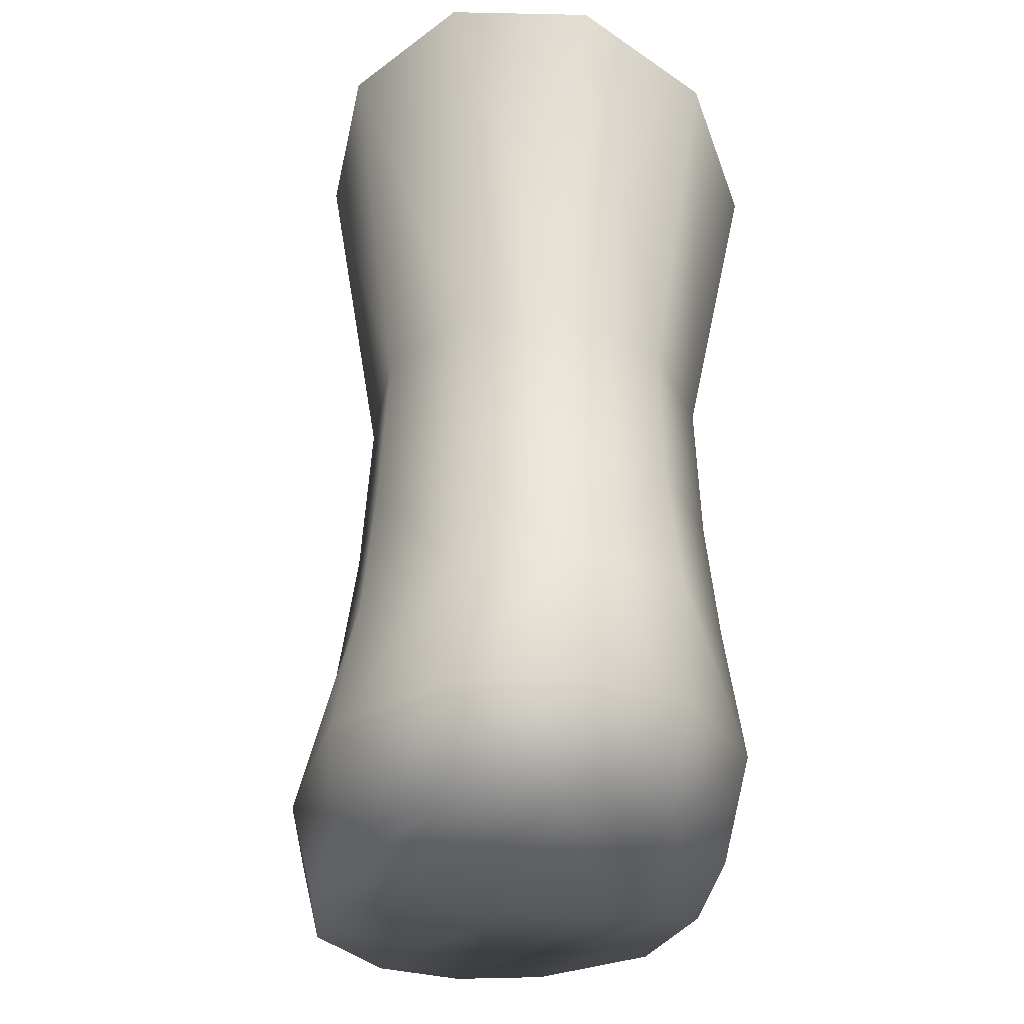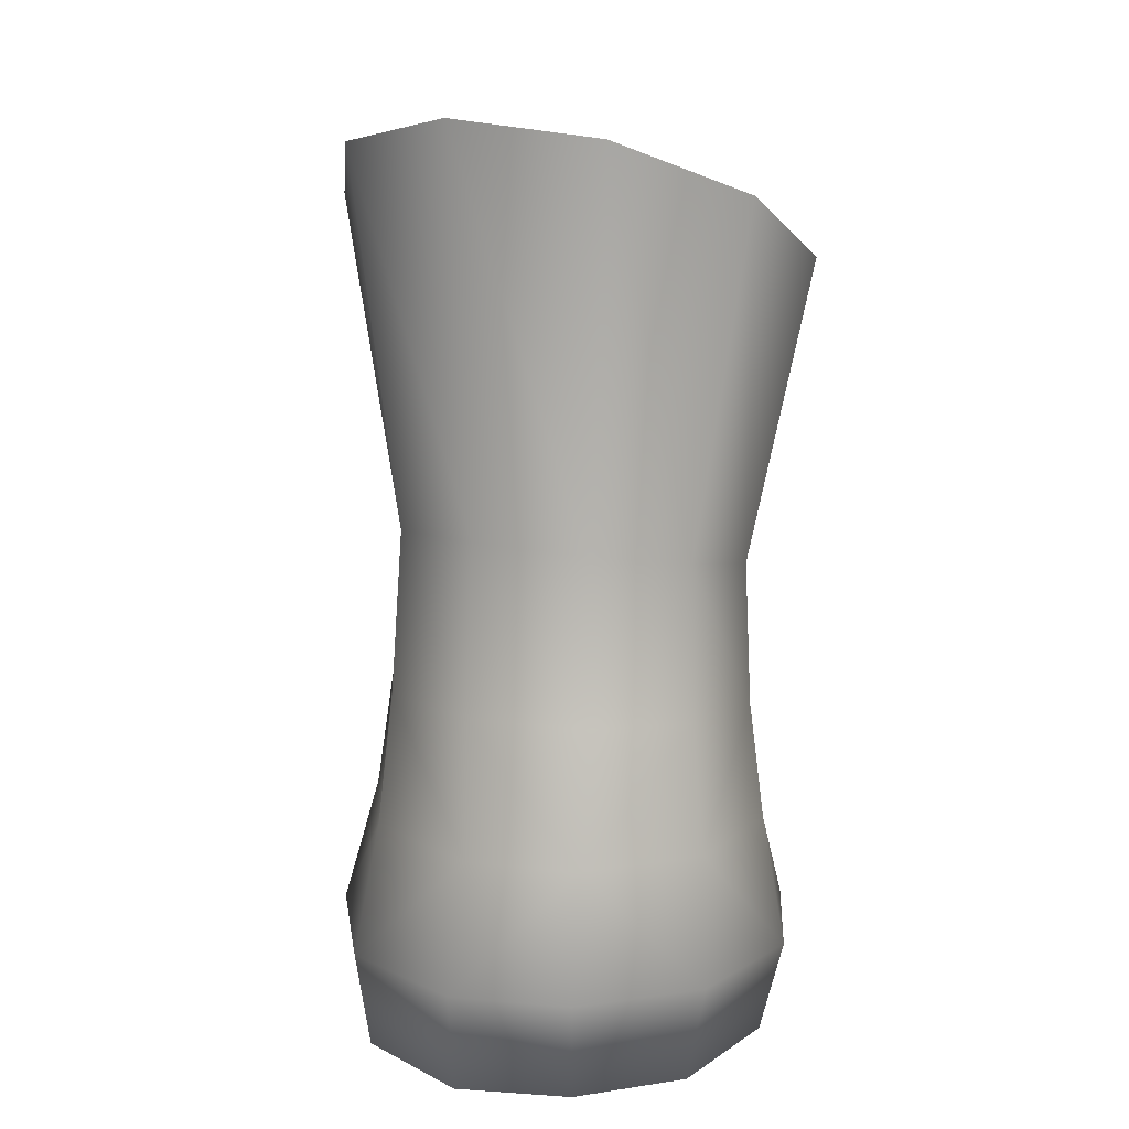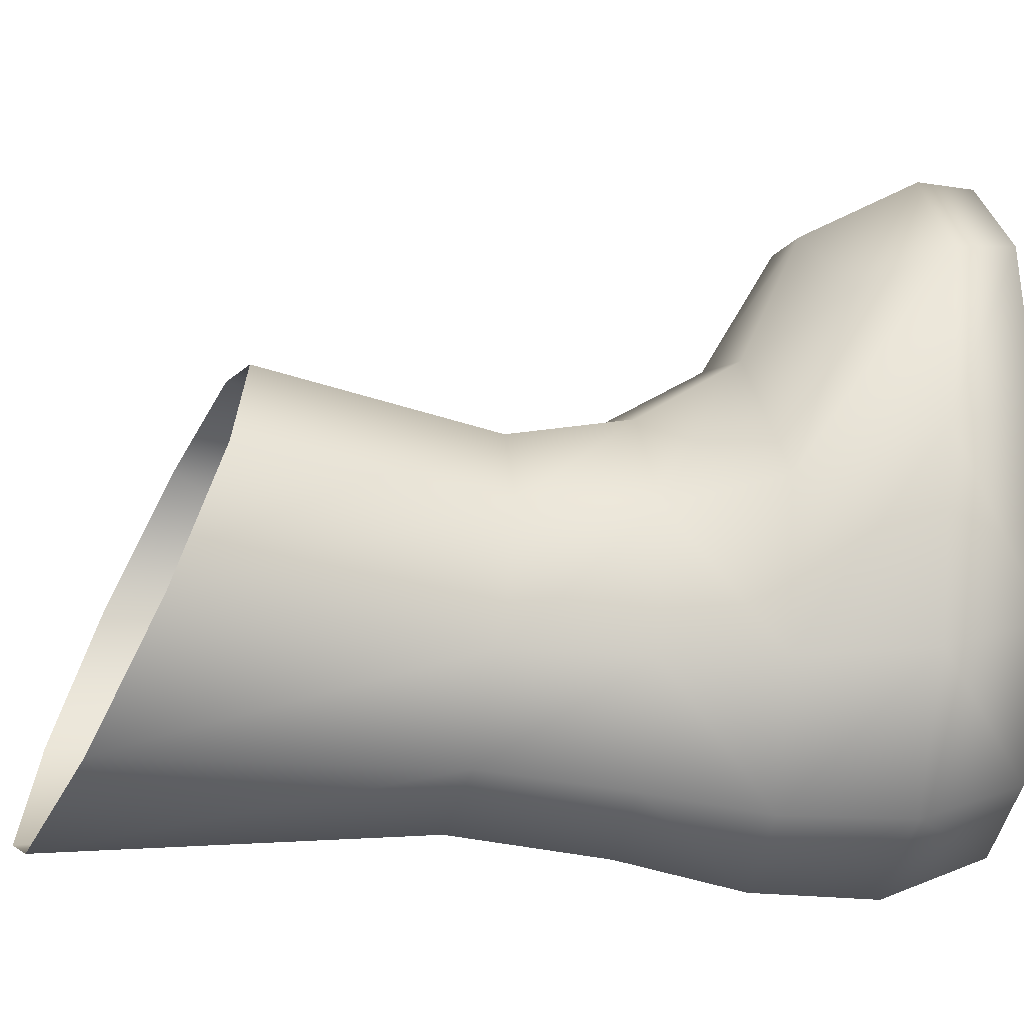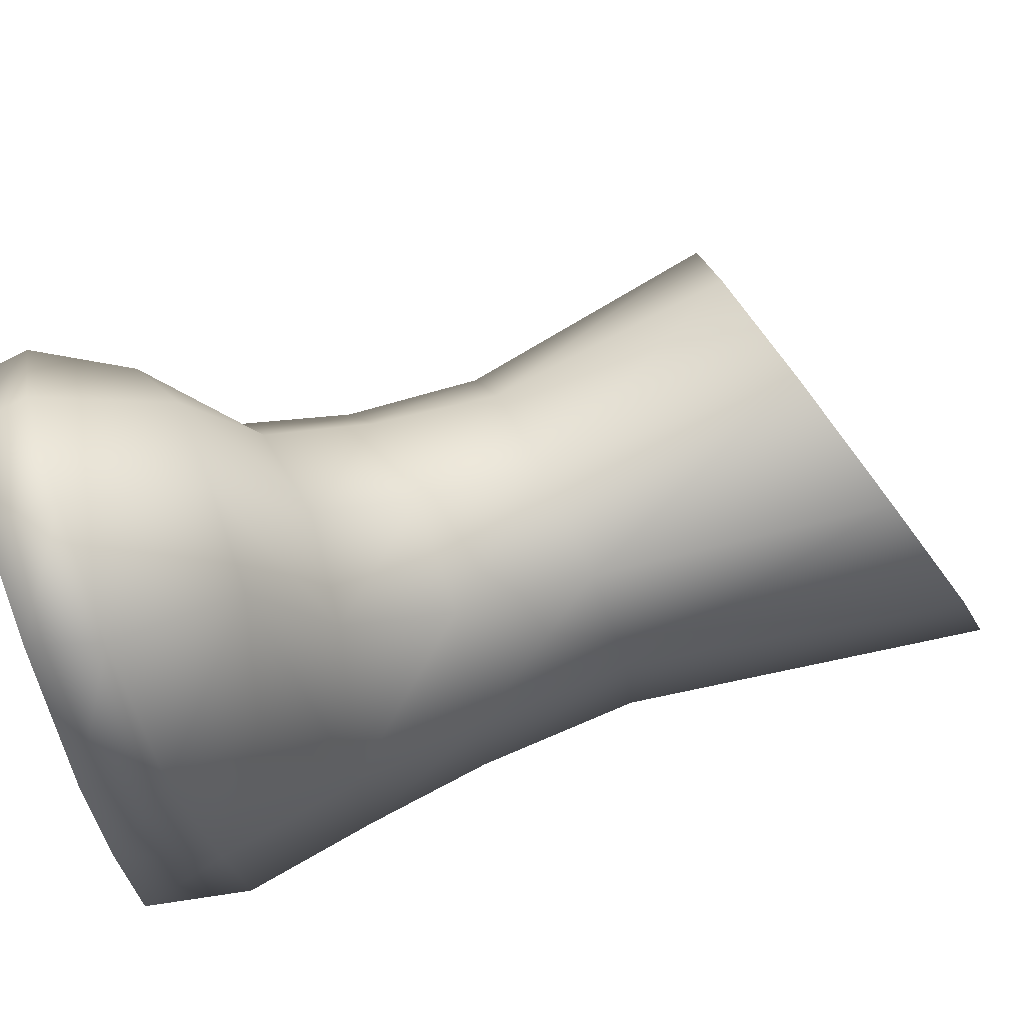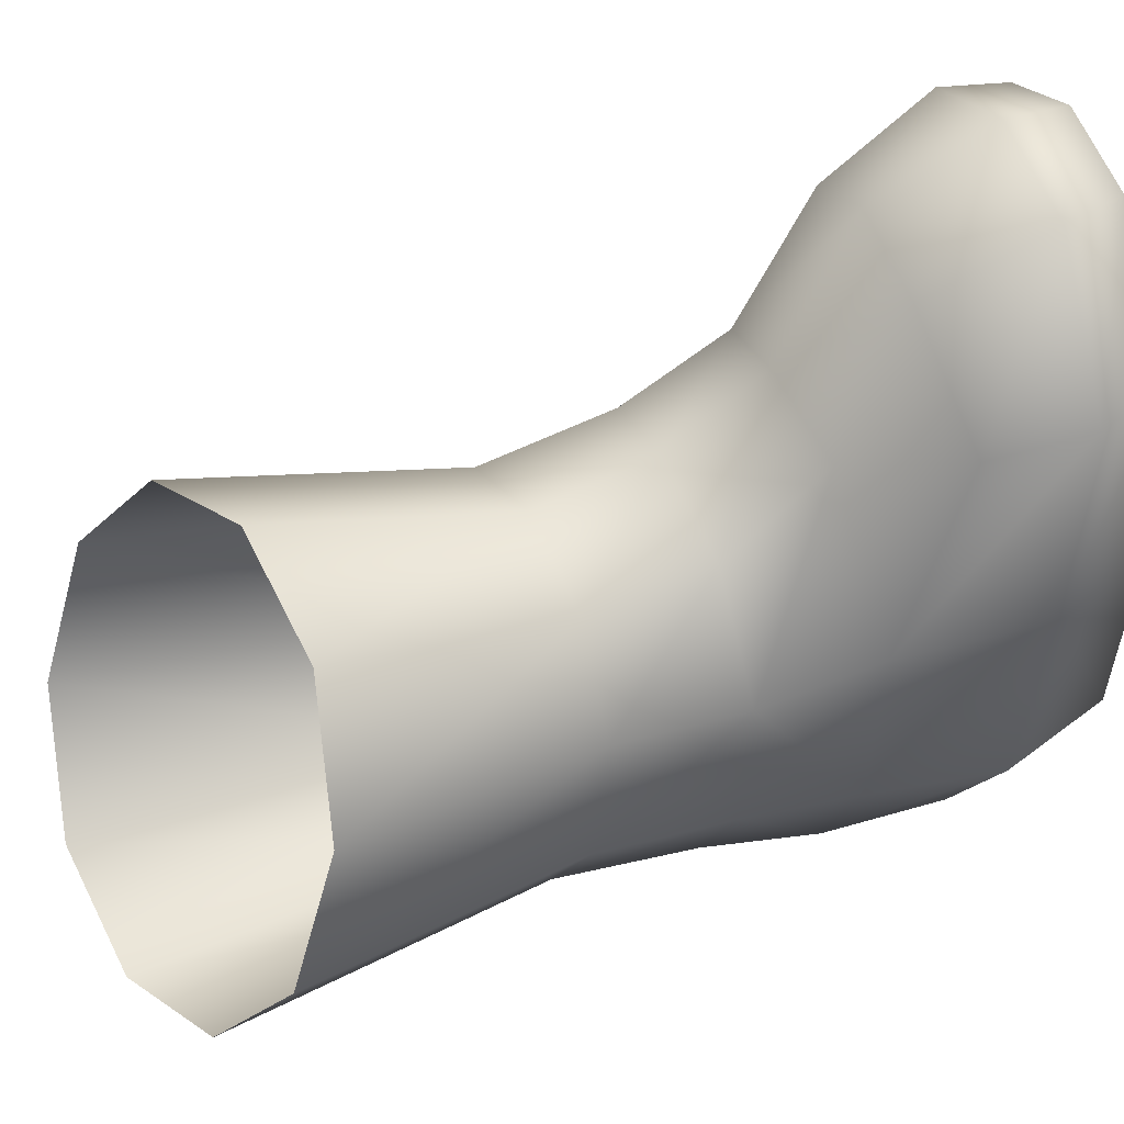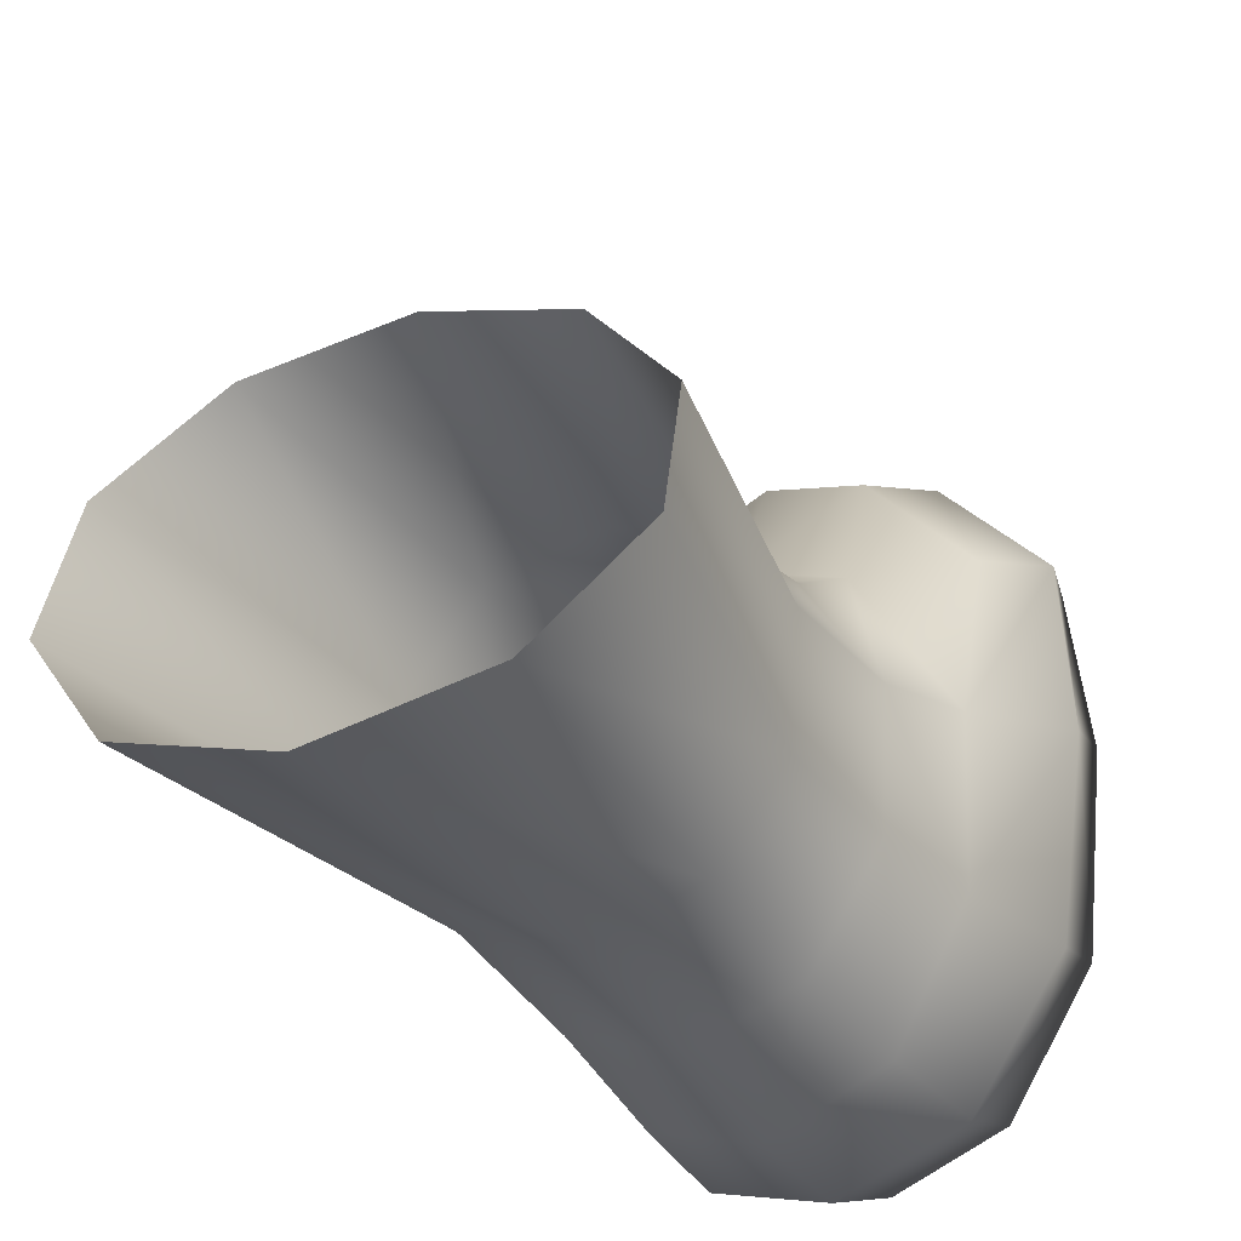
<metadata>
{"format":"obj","ext":"obj","renderer":"f3d","projection":"perspective","resolution":1024,"background":"white","views":[{"elev":-26.2,"azim":170.1,"up":"+Y"},{"elev":10.0,"azim":177.3,"up":"+Y"},{"elev":-22.0,"azim":-98.6,"up":"+Z"},{"elev":68.1,"azim":70.2,"up":"+Z"},{"elev":42.4,"azim":-110.8,"up":"+Z"},{"elev":-34.1,"azim":-148.8,"up":"+Z"}]}
</metadata>
<code>
o Nendoroid_A_Foot03
v -0.1219 -0.01667 -0.03591
v -0.08113 0.01538 -0.1021
v -0.008138 0.04183 -0.1298
v 0.06752 0.05192 -0.1067
v 0.1171 0.04141 -0.04068
v 0.1219 0.01456 0.0417
v 0.07963 -0.01773 0.1061
v 0.007773 -0.04247 0.1298
v -0.06607 -0.05192 0.106
v -0.1155 -0.04231 0.04324
v -0.08701 -0.1744 -0.04191
v -0.05374 -0.1659 -0.09231
v -0.08903 -0.1812 0.03152
v -0.05459 -0.1805 0.08185
v 0.001018 -0.176 0.102
v 0.05739 -0.1691 0.08587
v 0.09282 -0.1627 0.03735
v 0.09189 -0.1561 -0.03785
v 0.05561 -0.1544 -0.09027
v -0.000279 -0.1583 -0.1106
v -0.05411 -0.2457 -0.1003
v 0.001281 -0.2431 -0.1196
v 0.05938 -0.2418 -0.09831
v 0.0976 -0.2429 -0.03815
v 0.09859 -0.2453 0.0415
v 0.05796 -0.2426 0.1008
v 0.000715 -0.2419 0.1163
v -0.05599 -0.2474 0.09397
v -0.09264 -0.252 0.03202
v -0.08997 -0.2489 -0.04369
v 0.00693 -0.4378 -0.1099
v 0.0082 -0.381 -0.1332
v 0.06979 -0.3814 -0.1144
v 0.06703 -0.4378 -0.0961
v 0.1053 -0.3113 -0.04797
v 0.1086 -0.3145 0.05198
v 0.06037 -0.3113 -0.1145
v 0.1117 -0.4378 -0.03184
v 0.1147 -0.4378 0.08572
v 0.06707 -0.4378 0.09521
v 0.1191 -0.3829 -0.04563
v -0.000646 -0.4378 0.107
v 0.004232 -0.3116 -0.133
v 0.1292 -0.3889 0.0734
v -0.05383 -0.4378 -0.08894
v -0.06088 -0.3814 -0.1099
v -0.09796 -0.3114 -0.04231
v -0.1005 -0.3153 0.04978
v 0.0567 -0.3004 0.1338
v 0.002771 -0.2963 0.1506
v -0.05167 -0.3043 0.1326
v -0.059 -0.3112 -0.1104
v -0.06407 -0.4378 0.102
v -0.1135 -0.4378 0.09078
v -0.1006 -0.4378 -0.01952
v -0.1106 -0.3829 -0.03921
v -0.1241 -0.3888 0.07173
v -0.09645 -0.3532 0.1553
v -0.1151 -0.4004 0.1736
v -0.04851 -0.4378 0.246
v -0.1035 -0.4378 0.1825
v 0.004431 -0.4378 0.2601
v 0.05687 -0.4378 0.2409
v 0.1041 -0.4378 0.1708
v 0.06725 -0.4041 0.2397
v 0.05421 -0.3395 0.209
v 0.006989 -0.3392 0.2268
v 0.006192 -0.4049 0.2594
v 0.114 -0.4 0.1655
v -0.04573 -0.34 0.2106
v 0.09606 -0.3523 0.1495
v -0.05606 -0.4043 0.2437
f 11 1 2 12
f 13 10 1 11
f 14 9 10 13
f 15 8 9 14
f 16 7 8 15
f 17 6 7 16
f 18 5 6 17
f 19 4 5 18
f 20 3 4 19
f 12 2 3 20
f 21 12 20 22
f 22 20 19 23
f 23 19 18 24
f 24 18 17 25
f 25 17 16 26
f 26 16 15 27
f 27 15 14 28
f 28 14 13 29
f 29 13 11 30
f 30 11 12 21
f 31 32 33 34
f 35 24 25 36
f 37 23 24 35
f 34 38 39 40
f 34 33 41 38
f 31 34 40 42
f 43 22 23 37
f 37 35 41 33
f 35 36 44 41
f 43 37 33 32
f 38 41 44 39
f 31 45 46 32
f 47 48 29 30
f 52 47 30 21
f 45 53 54 55
f 45 55 56 46
f 31 42 53 45
f 43 52 21 22
f 52 46 56 47
f 47 56 57 48
f 43 32 46 52
f 55 54 57 56
f 27 50 49 26
f 39 44 69 64
f 40 39 64 63
f 28 51 50 27
f 51 48 58 70
f 54 53 60 61
f 29 48 51 28
f 49 50 67 66
f 48 57 59 58
f 44 36 71 69
f 26 49 36 25
f 53 42 62 60
f 68 62 63 65
f 67 68 65 66
f 72 60 62 68
f 70 72 68 67
f 58 59 72 70
f 59 61 60 72
f 66 65 69 71
f 65 63 64 69
f 50 51 70 67
f 36 49 66 71
f 57 54 61 59
f 42 40 63 62

</code>
